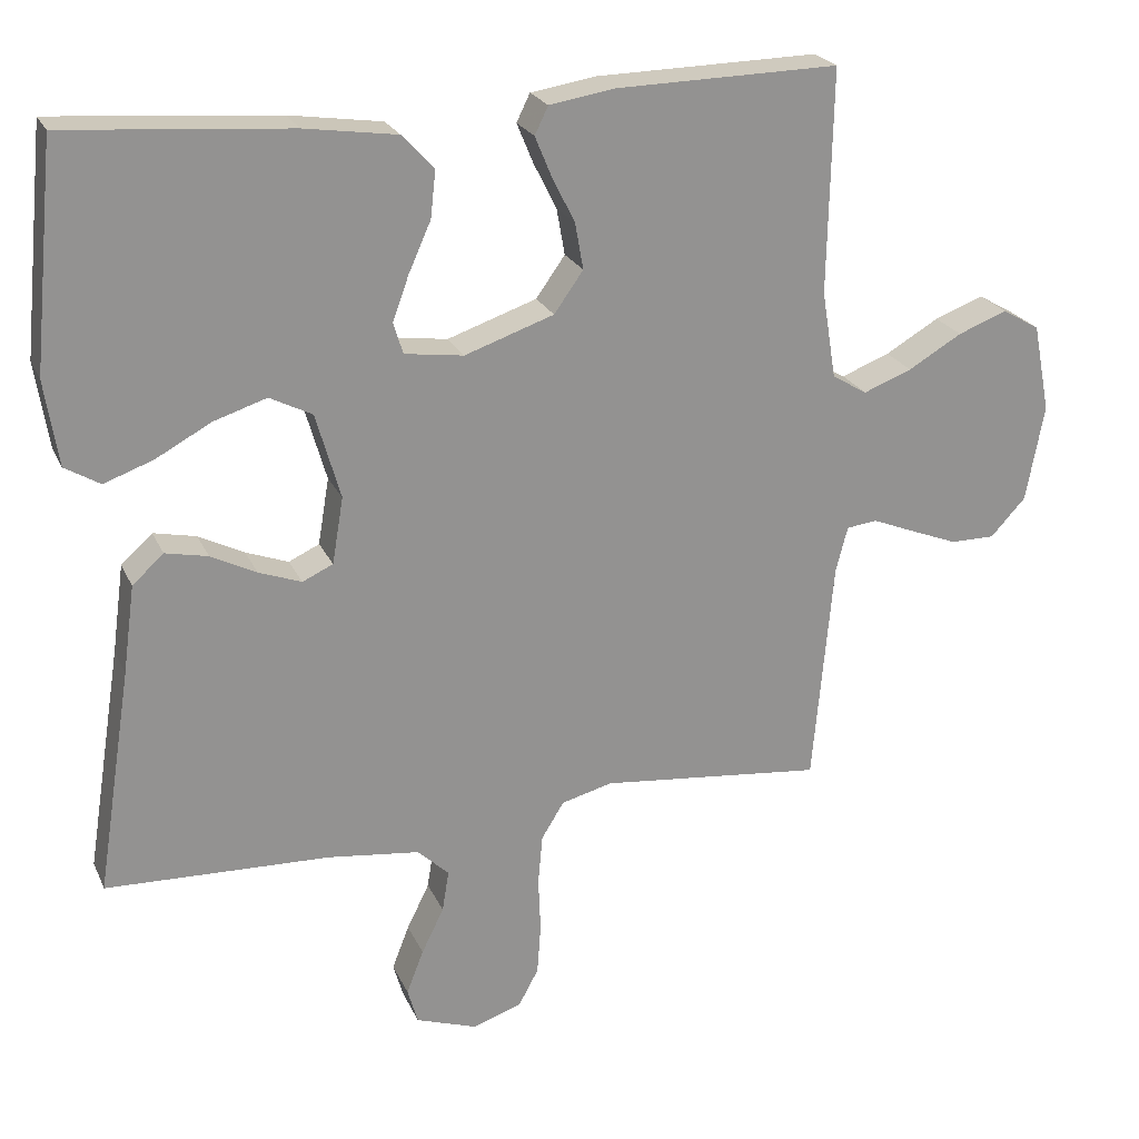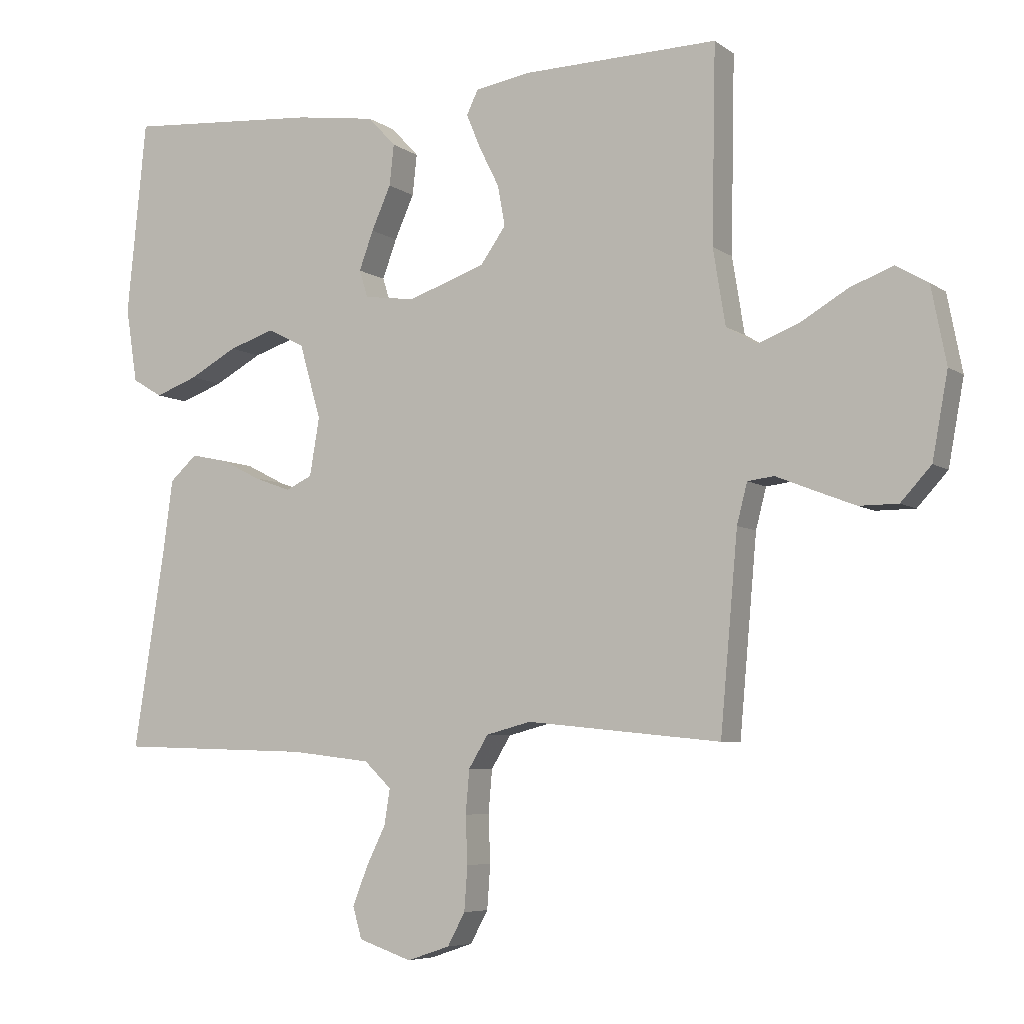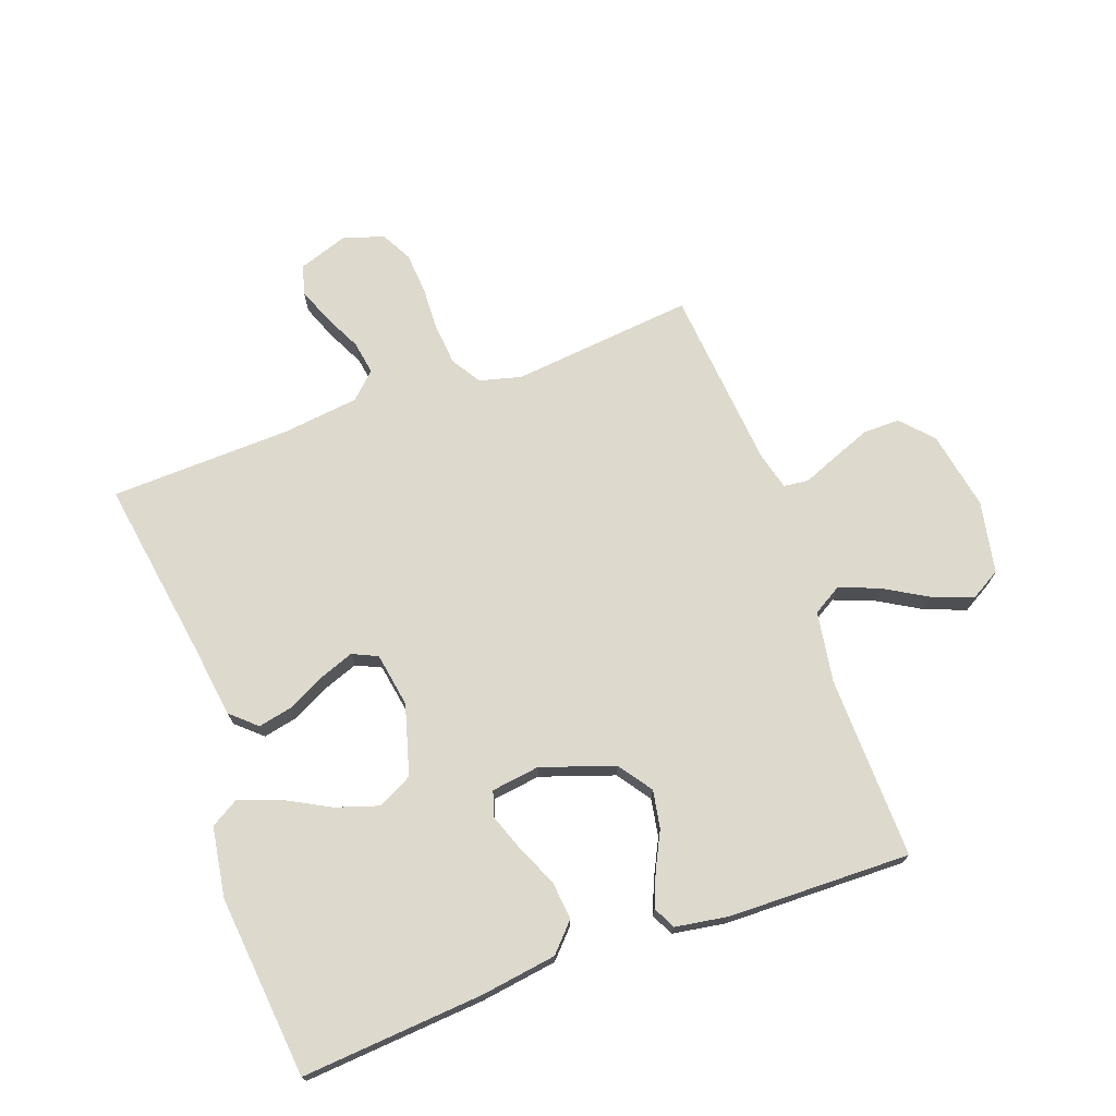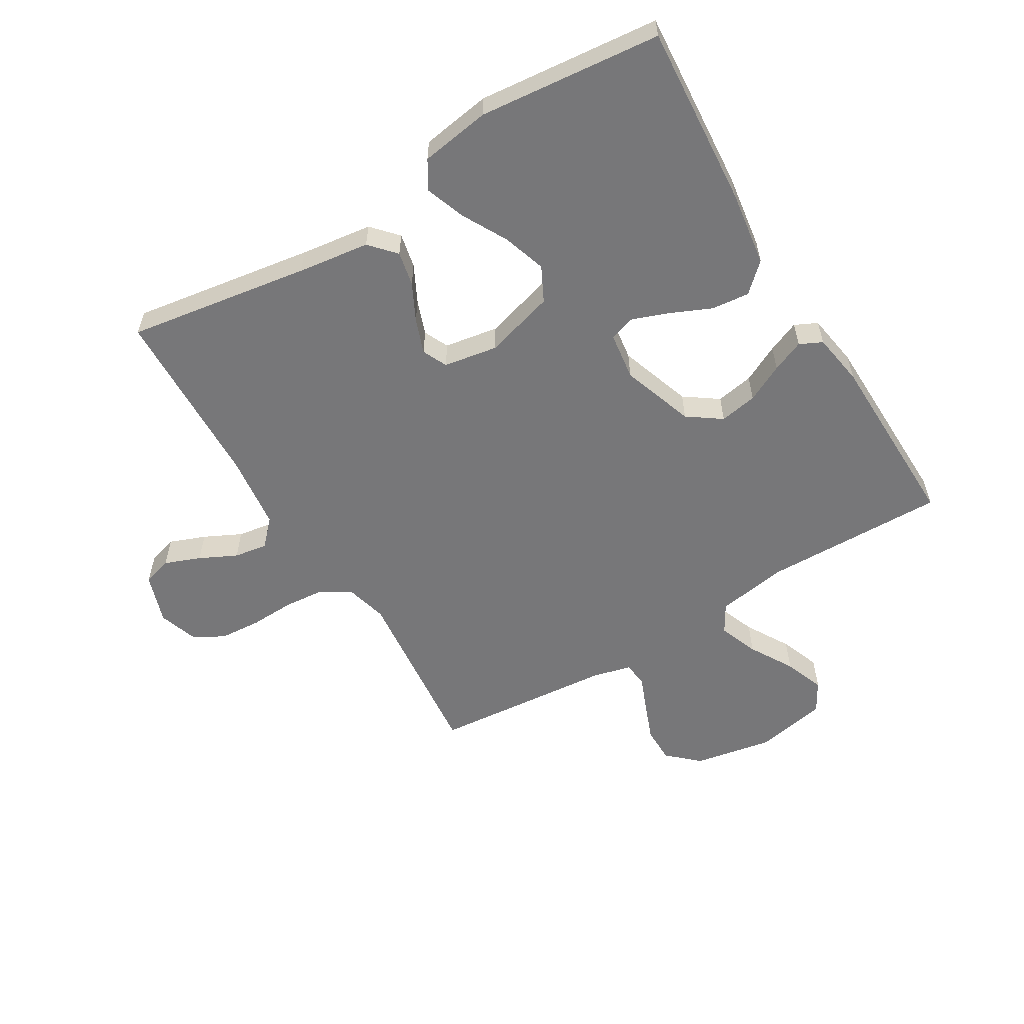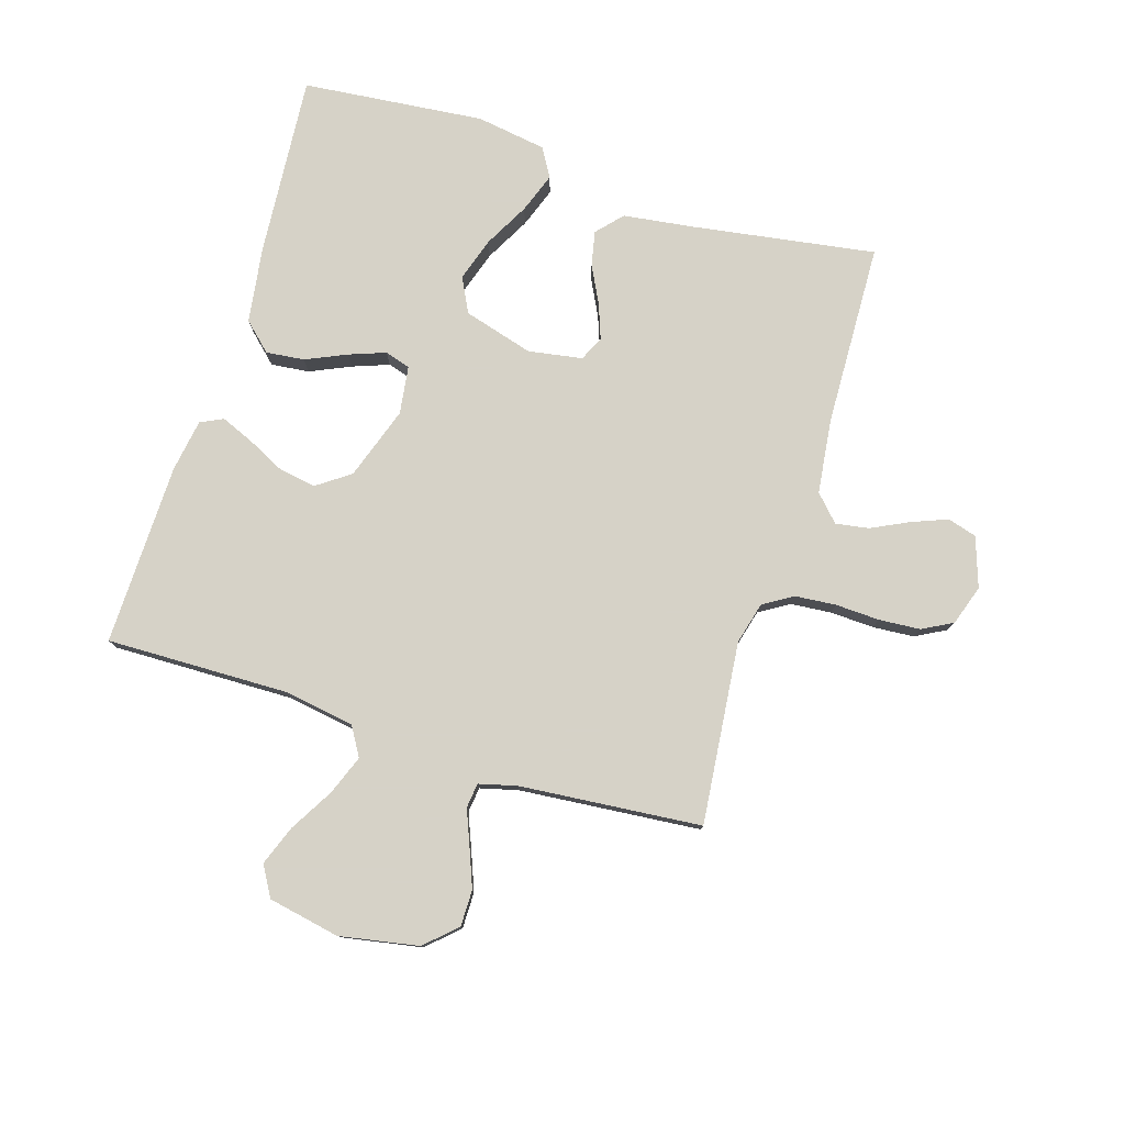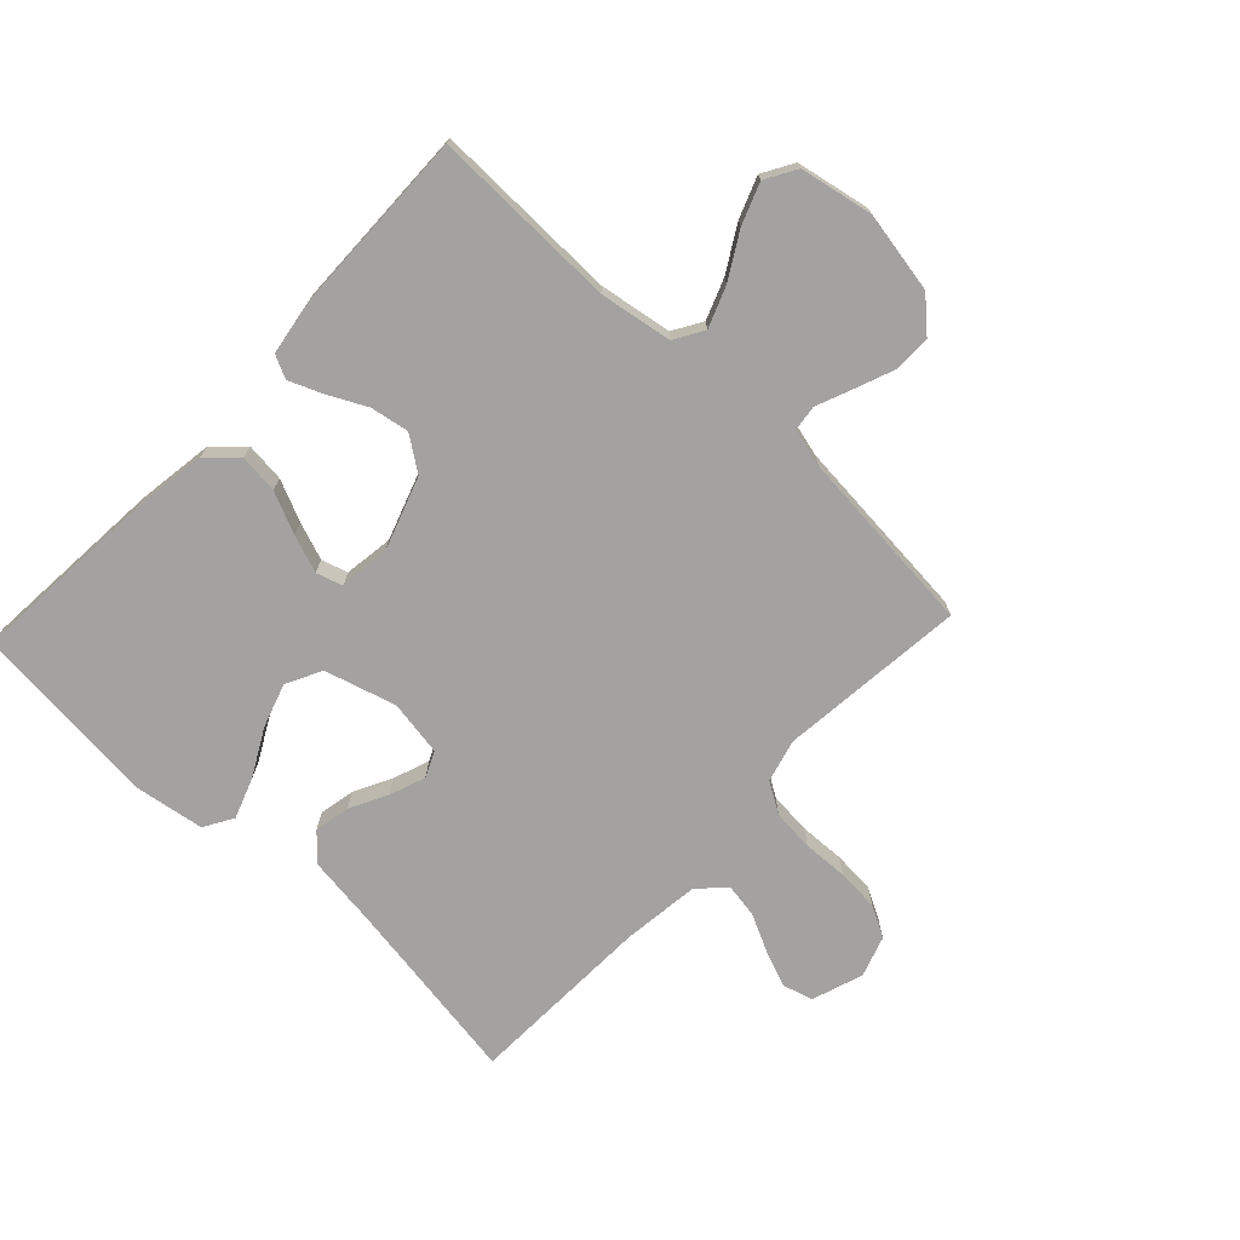
<metadata>
{"format":"obj","ext":"obj","renderer":"f3d","projection":"perspective","resolution":1024,"background":"white","views":[{"elev":23.0,"azim":-19.6,"up":"+Z"},{"elev":-6.2,"azim":27.9,"up":"+Z"},{"elev":72.0,"azim":-19.9,"up":"+Y"},{"elev":-57.2,"azim":-58.9,"up":"+Y"},{"elev":78.5,"azim":107.3,"up":"+Y"},{"elev":-72.7,"azim":46.7,"up":"+Y"}]}
</metadata>
<code>
v -0.5 0.07 -0.5
v -0.453 0.07 -0.2
v -0.437 0.07 -0.082
v -0.395 0.07 -0.044
v -0.338 0.07 -0.056
v -0.277 0.07 -0.087
v -0.22 0.07 -0.108
v -0.179 0.07 -0.089
v -0.164 0.07 0
v -0.197 0.07 0.115
v -0.254 0.07 0.144
v -0.325 0.07 0.121
v -0.399 0.07 0.081
v -0.465 0.07 0.057
v -0.512 0.07 0.085
v -0.53 0.07 0.2
v -0.5 0.07 0.5
v -0.2 0.07 0.477
v -0.076 0.07 0.459
v -0.033 0.07 0.413
v -0.04 0.07 0.35
v -0.07 0.07 0.283
v -0.092 0.07 0.223
v -0.079 0.07 0.181
v 0 0.07 0.17
v 0.12 0.07 0.211
v 0.159 0.07 0.266
v 0.148 0.07 0.328
v 0.117 0.07 0.39
v 0.095 0.07 0.443
v 0.113 0.07 0.48
v 0.2 0.07 0.494
v 0.5 0.07 0.5
v 0.494 0.07 0.2
v 0.513 0.07 0.083
v 0.56 0.07 0.055
v 0.625 0.07 0.08
v 0.697 0.07 0.122
v 0.763 0.07 0.147
v 0.813 0.07 0.118
v 0.836 0.07 0
v 0.812 0.07 -0.13
v 0.765 0.07 -0.181
v 0.705 0.07 -0.181
v 0.641 0.07 -0.156
v 0.584 0.07 -0.133
v 0.543 0.07 -0.138
v 0.527 0.07 -0.2
v 0.5 0.07 -0.5
v 0.2 0.07 -0.469
v 0.131 0.07 -0.487
v 0.101 0.07 -0.536
v 0.095 0.07 -0.603
v 0.098 0.07 -0.676
v 0.093 0.07 -0.744
v 0.066 0.07 -0.794
v 0 0.07 -0.816
v -0.082 0.07 -0.788
v -0.096 0.07 -0.74
v -0.073 0.07 -0.681
v -0.043 0.07 -0.62
v -0.034 0.07 -0.565
v -0.076 0.07 -0.525
v -0.2 0.07 -0.51
v -0.5 0 -0.5
v -0.453 0 -0.2
v -0.437 0 -0.082
v -0.395 0 -0.044
v -0.338 0 -0.056
v -0.277 0 -0.087
v -0.22 0 -0.108
v -0.179 0 -0.089
v -0.164 0 0
v -0.197 0 0.115
v -0.254 0 0.144
v -0.325 0 0.121
v -0.399 0 0.081
v -0.465 0 0.057
v -0.512 0 0.085
v -0.53 0 0.2
v -0.5 0 0.5
v -0.2 0 0.477
v -0.076 0 0.459
v -0.033 0 0.413
v -0.04 0 0.35
v -0.07 0 0.283
v -0.092 0 0.223
v -0.079 0 0.181
v 0 0 0.17
v 0.12 0 0.211
v 0.159 0 0.266
v 0.148 0 0.328
v 0.117 0 0.39
v 0.095 0 0.443
v 0.113 0 0.48
v 0.2 0 0.494
v 0.5 0 0.5
v 0.494 0 0.2
v 0.513 0 0.083
v 0.56 0 0.055
v 0.625 0 0.08
v 0.697 0 0.122
v 0.763 0 0.147
v 0.813 0 0.118
v 0.836 0 0
v 0.812 0 -0.13
v 0.765 0 -0.181
v 0.705 0 -0.181
v 0.641 0 -0.156
v 0.584 0 -0.133
v 0.543 0 -0.138
v 0.527 0 -0.2
v 0.5 0 -0.5
v 0.2 0 -0.469
v 0.131 0 -0.487
v 0.101 0 -0.536
v 0.095 0 -0.603
v 0.098 0 -0.676
v 0.093 0 -0.744
v 0.066 0 -0.794
v 0 0 -0.816
v -0.082 0 -0.788
v -0.096 0 -0.74
v -0.073 0 -0.681
v -0.043 0 -0.62
v -0.034 0 -0.565
v -0.076 0 -0.525
v -0.2 0 -0.51
f 59 60 61
f 58 59 61
f 57 58 61
f 56 57 61
f 55 56 61
f 54 55 61
f 53 54 61
f 52 53 61 62
f 51 52 62 63
f 48 49 50
f 51 63 64
f 50 51 64
f 48 50 64
f 47 48 64
f 44 45 46
f 43 44 46
f 42 43 46
f 41 42 46
f 40 41 46
f 39 40 46
f 38 39 46
f 37 38 46
f 36 37 46 47
f 32 33 34
f 31 32 34
f 30 31 34
f 29 30 34
f 28 29 34
f 27 28 34 35
f 36 47 64
f 35 36 64
f 27 35 64
f 26 27 64
f 20 21 22
f 19 20 22
f 18 19 22
f 17 18 22
f 16 17 22
f 15 16 22
f 14 15 22
f 13 14 22
f 12 13 22
f 11 12 22 23
f 10 11 23 24
f 4 5 6
f 3 4 6
f 2 3 6
f 2 6 7
f 1 2 7
f 64 1 7 8
f 64 8 9
f 26 64 9
f 25 26 9
f 9 10 24 25
f 125 124 123
f 125 123 122
f 125 122 121
f 125 121 120
f 125 120 119
f 125 119 118
f 125 118 117
f 126 125 117 116
f 127 126 116 115
f 114 113 112
f 128 127 115
f 128 115 114
f 128 114 112
f 128 112 111
f 110 109 108
f 110 108 107
f 110 107 106
f 110 106 105
f 110 105 104
f 110 104 103
f 110 103 102
f 110 102 101
f 111 110 101 100
f 98 97 96
f 98 96 95
f 98 95 94
f 98 94 93
f 98 93 92
f 99 98 92 91
f 128 111 100
f 128 100 99
f 128 99 91
f 128 91 90
f 86 85 84
f 86 84 83
f 86 83 82
f 86 82 81
f 86 81 80
f 86 80 79
f 86 79 78
f 86 78 77
f 86 77 76
f 87 86 76 75
f 88 87 75 74
f 70 69 68
f 70 68 67
f 70 67 66
f 71 70 66
f 71 66 65
f 72 71 65 128
f 73 72 128
f 73 128 90
f 73 90 89
f 89 88 74 73
f 1 65 66 2
f 2 66 67 3
f 3 67 68 4
f 4 68 69 5
f 5 69 70 6
f 6 70 71 7
f 7 71 72 8
f 8 72 73 9
f 9 73 74 10
f 10 74 75 11
f 11 75 76 12
f 12 76 77 13
f 13 77 78 14
f 14 78 79 15
f 15 79 80 16
f 16 80 81 17
f 17 81 82 18
f 18 82 83 19
f 19 83 84 20
f 20 84 85 21
f 21 85 86 22
f 22 86 87 23
f 23 87 88 24
f 24 88 89 25
f 25 89 90 26
f 26 90 91 27
f 27 91 92 28
f 28 92 93 29
f 29 93 94 30
f 30 94 95 31
f 31 95 96 32
f 32 96 97 33
f 33 97 98 34
f 34 98 99 35
f 35 99 100 36
f 36 100 101 37
f 37 101 102 38
f 38 102 103 39
f 39 103 104 40
f 40 104 105 41
f 41 105 106 42
f 42 106 107 43
f 43 107 108 44
f 44 108 109 45
f 45 109 110 46
f 46 110 111 47
f 47 111 112 48
f 48 112 113 49
f 49 113 114 50
f 50 114 115 51
f 51 115 116 52
f 52 116 117 53
f 53 117 118 54
f 54 118 119 55
f 55 119 120 56
f 56 120 121 57
f 57 121 122 58
f 58 122 123 59
f 59 123 124 60
f 60 124 125 61
f 61 125 126 62
f 62 126 127 63
f 63 127 128 64
f 64 128 65 1

</code>
